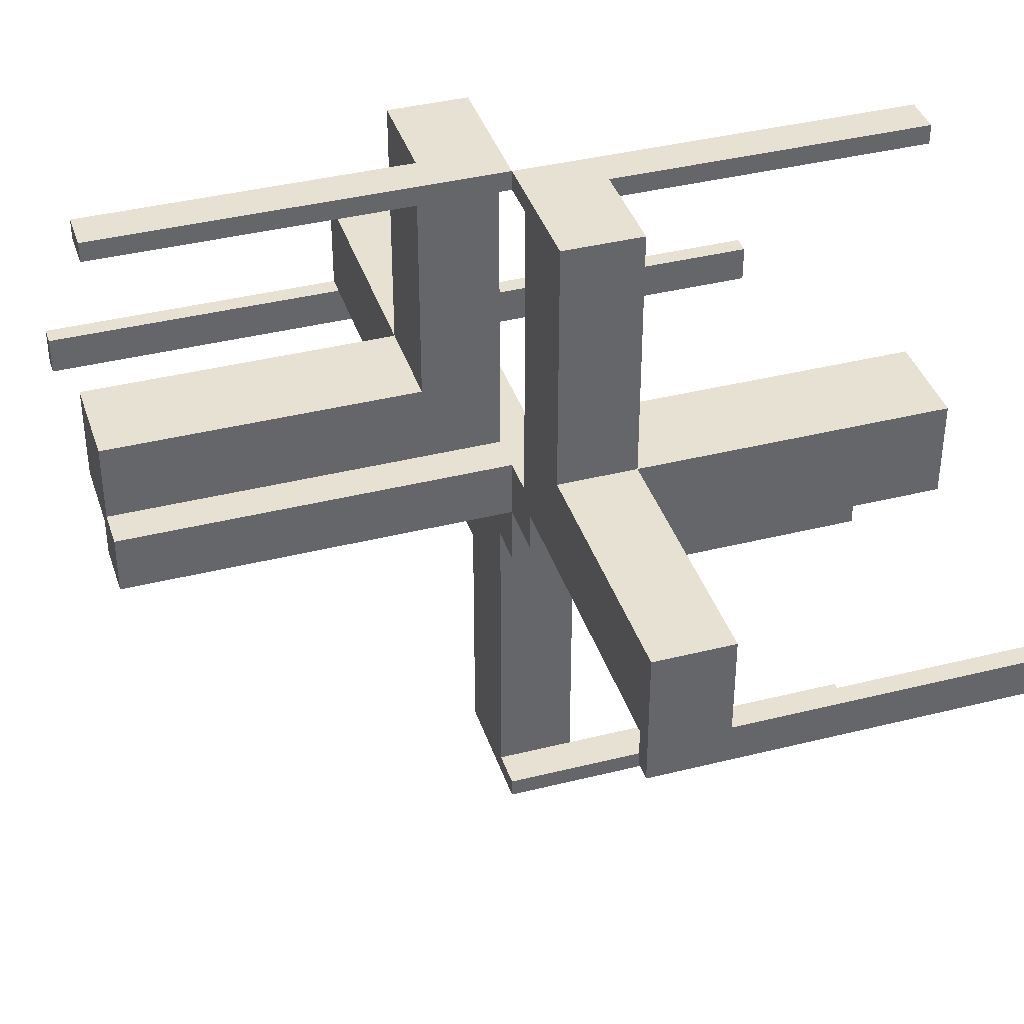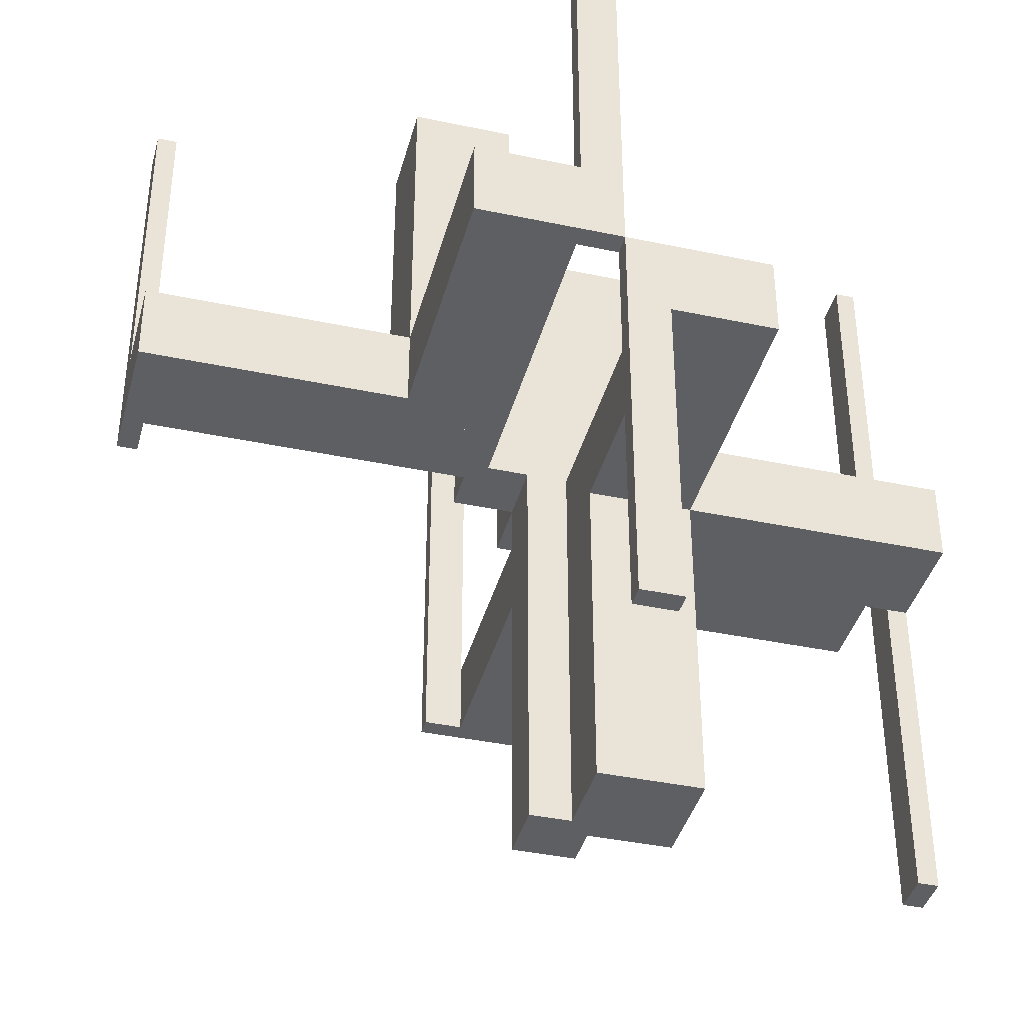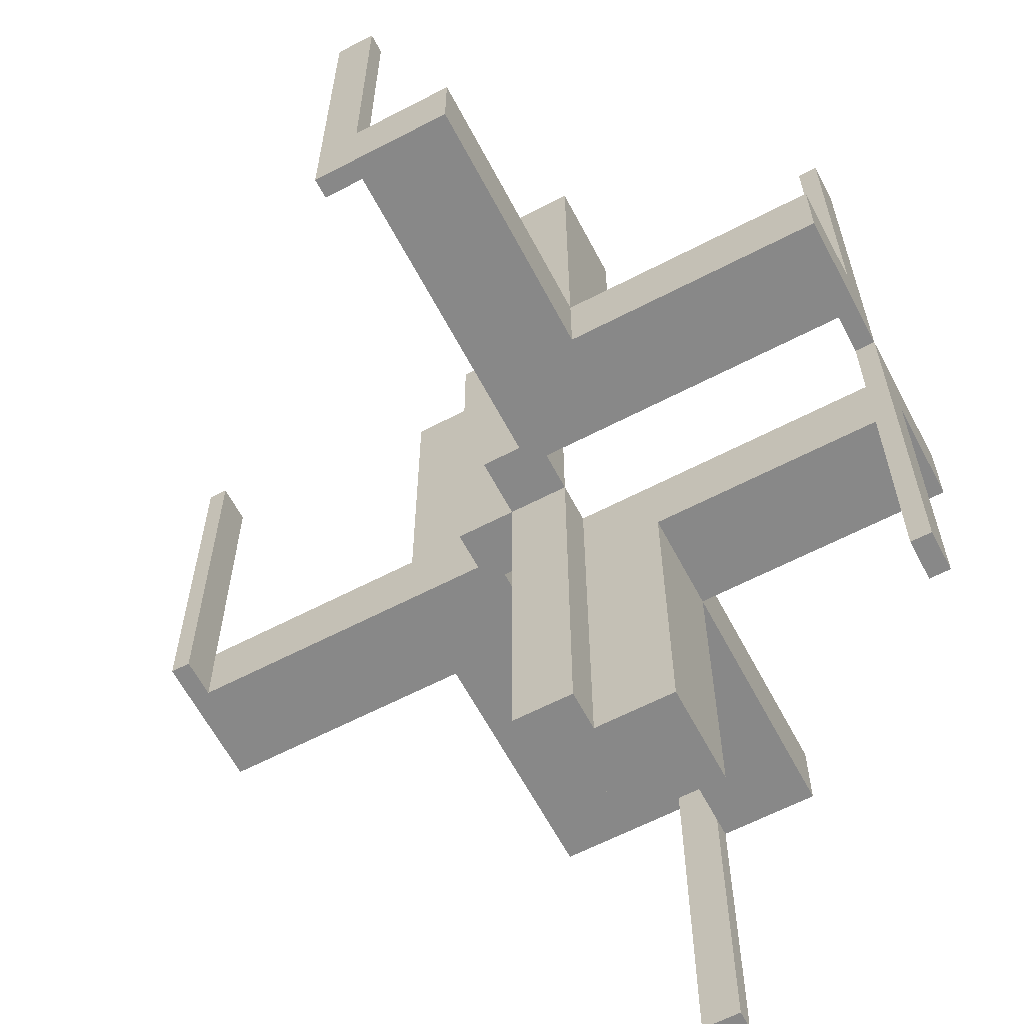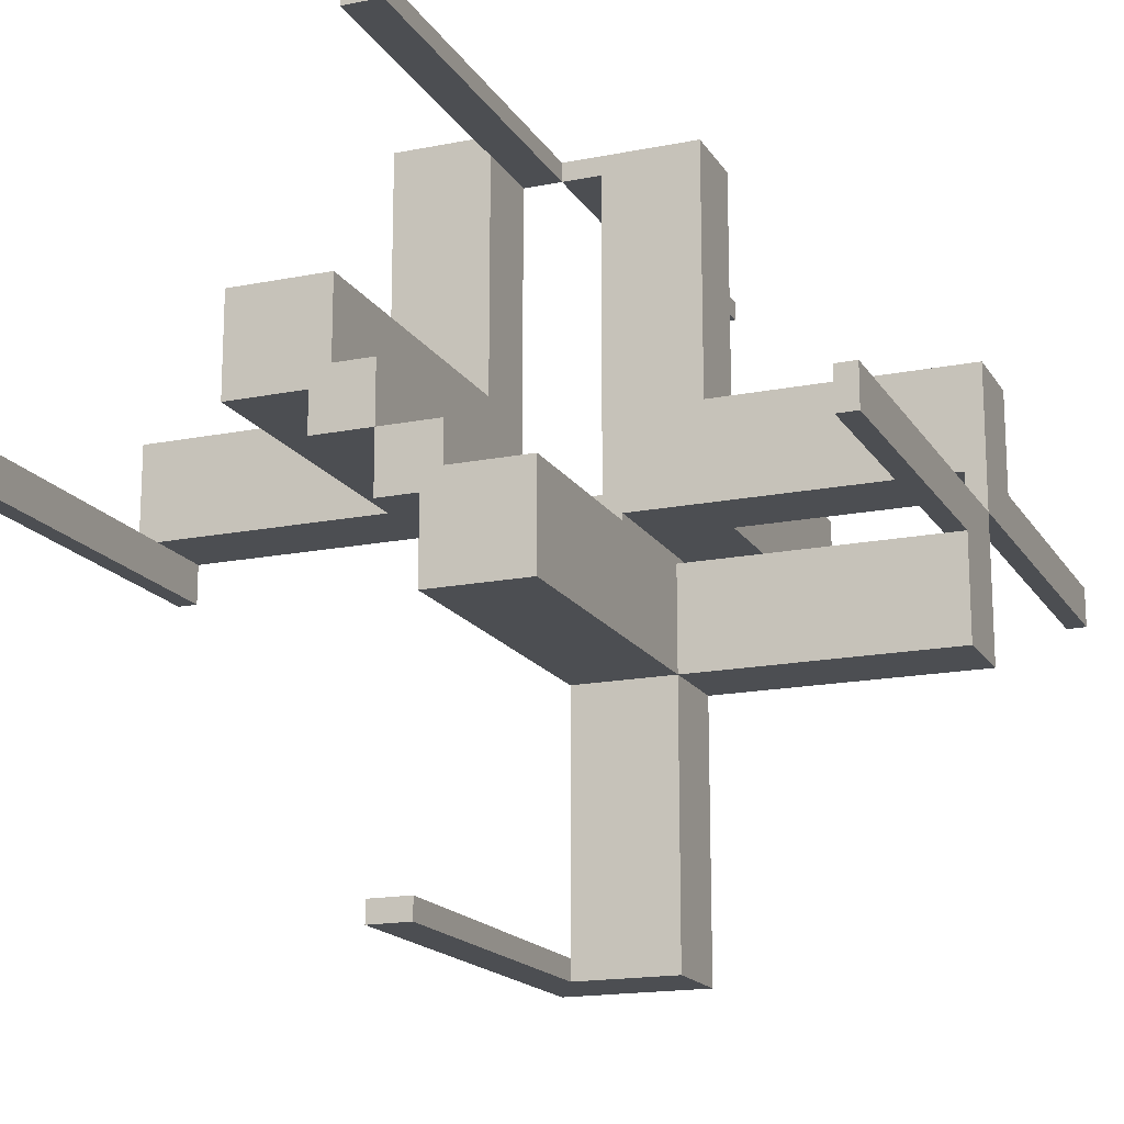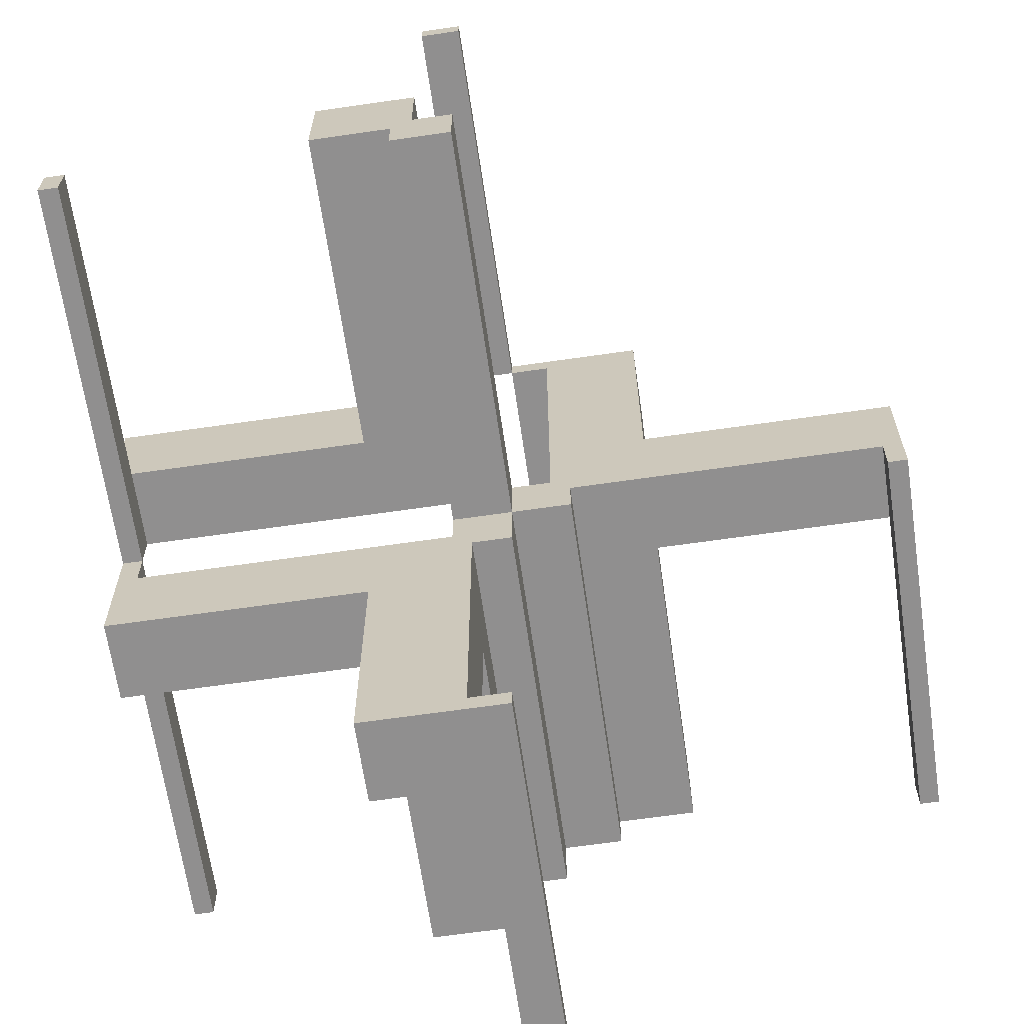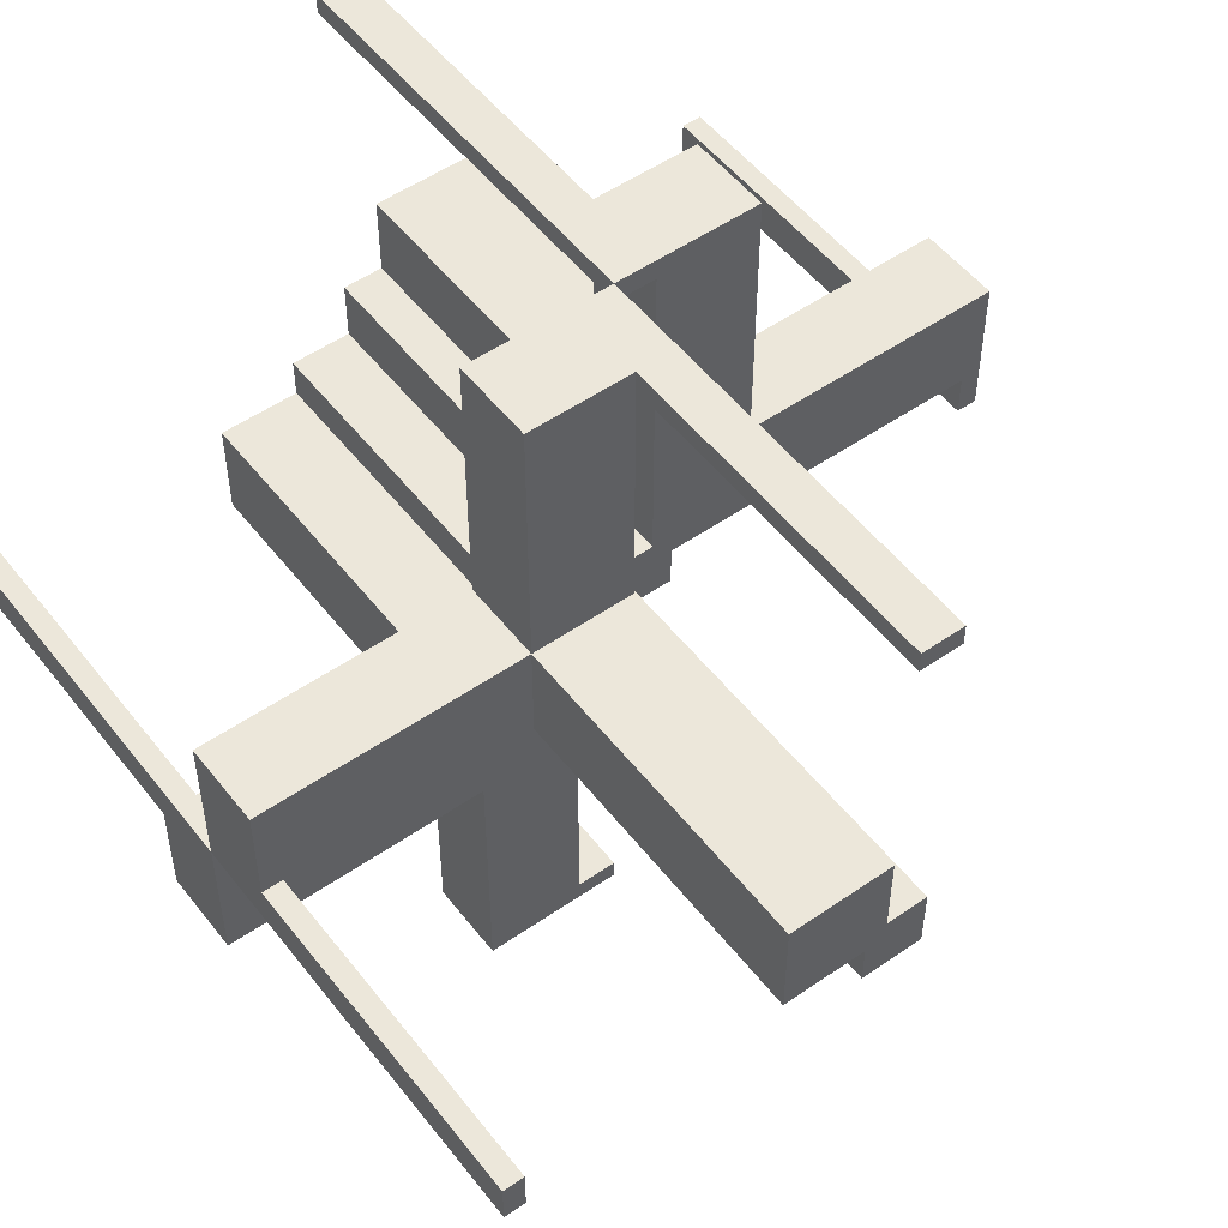
<metadata>
{"format":"obj","ext":"obj","renderer":"f3d","projection":"perspective","resolution":1024,"background":"white","views":[{"elev":38.8,"azim":-107.5,"up":"+Y"},{"elev":-39.6,"azim":75.3,"up":"+Z"},{"elev":-62.8,"azim":27.8,"up":"+Z"},{"elev":-16.9,"azim":21.9,"up":"+Y"},{"elev":-65.4,"azim":-171.7,"up":"+Y"},{"elev":52.2,"azim":143.2,"up":"+Y"}]}
</metadata>
<code>
v 0 0 0
v 0 0 -0.5
v 0 0 0.5
v 0 -0.075 0
v 0 -0.075 0.5
v 0 -0.475 0
v 0 -0.475 0.5
v 0 -0.5 0
v 0 -0.5 0.5
v 0 0.5 0
v 0 0.5 -0.5
v 0 0.5 0.5
v 0 0.475 0
v 0 0.475 -0.5
v 0 0.475 0.5
v 0 0.075 0
v 0 0.075 -0.5
v 0 0.075 0.5
v -0.1375 0.175 0
v -0.1375 0.175 0.1
v -0.1375 0.0925 0
v -0.1375 0.0925 0.1
v -0.1375 0.1325 0
v -0.1375 0.1325 0.1
v -0.1375 0.1375 0
v -0.1375 0.1375 0.1
v -0.075 0 0
v -0.075 0 0.5
v -0.075 0.05 0
v -0.075 0.05 0.5
v -0.475 0 0
v -0.475 0 0.5
v -0.475 0.05 0
v -0.475 0.05 0.5
v 0.05 -0.075 0
v 0.05 -0.075 0.5
v 0.05 -0.475 0
v 0.05 -0.475 0.5
v 0.05 0.05 0
v 0.05 0.05 -0.5
v 0.05 0.175 0
v 0.05 0.175 -0.5
v 0.05 0.175 -0.1
v 0.05 -0.5 0
v 0.05 -0.5 0.1
v 0.05 -0.5 0.5
v 0.05 0.5 0
v 0.05 0.5 -0.5
v 0.05 0.5 -0.1
v 0.05 -0.175 0
v 0.05 -0.175 0.1
v 0.05 -0.175 0.5
v 0.05 -0.05 0
v 0.05 -0.05 0.5
v 0.05 0.475 0
v 0.05 0.475 -0.5
v 0.05 0.075 0
v 0.05 0.075 -0.5
v -0.0875 0.175 0
v -0.0875 0.175 0.1
v -0.0875 0.1375 0
v -0.0875 0.1375 0.1
v 0.175 -0.1325 0
v 0.175 -0.1325 0.1
v 0.175 -0.0925 0
v 0.175 -0.0925 0.1
v 0.175 0.05 0
v 0.175 0.05 -0.5
v 0.175 0.05 -0.1
v 0.175 0.175 0
v 0.175 0.175 -0.5
v 0.175 0.175 -0.1
v 0.175 -0.5 0
v 0.175 -0.5 0.1
v 0.175 0.5 0
v 0.175 0.5 -0.1
v 0.175 -0.175 0
v 0.175 -0.175 0.1
v 0.175 -0.175 0.5
v 0.175 -0.05 0
v 0.175 -0.05 0.1
v 0.175 -0.05 0.5
v 0.175 0.0925 0
v 0.175 0.0925 -0.1
v 0.175 0.1325 0
v 0.175 0.1325 -0.1
v -0.5 0 0
v -0.5 0 0.5
v -0.5 0.05 0
v -0.5 0.05 0.1
v -0.5 0.05 0.5
v -0.5 0.175 0
v -0.5 0.175 0.1
v 0.5 0 0
v 0.5 0 -0.5
v 0.5 0 0.5
v 0.5 0.05 0
v 0.5 0.05 -0.5
v 0.5 0.05 -0.1
v 0.5 0.175 0
v 0.5 0.175 -0.1
v 0.5 -0.175 0
v 0.5 -0.175 0.1
v 0.5 -0.05 0
v 0.5 -0.05 0.1
v 0.5 -0.05 0.5
v -0.175 0.05 0
v -0.175 0.05 0.1
v -0.175 0.05 0.5
v -0.175 0.175 0
v -0.175 0.175 0.1
v -0.175 0.175 0.5
v -0.175 0.5 0
v -0.175 0.5 0.1
v -0.175 0.0925 0
v -0.175 0.0925 0.1
v -0.175 0.1325 0
v -0.175 0.1325 0.1
v 0.0875 -0.1375 0
v 0.0875 -0.1375 0.1
v 0.0875 0.175 0
v 0.0875 0.175 -0.1
v 0.0875 -0.175 0
v 0.0875 -0.175 0.1
v 0.0875 0.1375 0
v 0.0875 0.1375 -0.1
v -0.05 0.05 0
v -0.05 0.05 0.5
v -0.05 0.175 0
v -0.05 0.175 0.1
v -0.05 0.175 0.5
v -0.05 0.5 0
v -0.05 0.5 0.1
v -0.05 0.5 0.5
v -0.05 0.475 0
v -0.05 0.475 0.5
v -0.05 0.075 0
v -0.05 0.075 0.5
v 0.475 0 0
v 0.475 0 -0.5
v 0.475 0 0.5
v 0.475 0.05 0
v 0.475 0.05 -0.5
v 0.475 -0.05 0
v 0.475 -0.05 0.5
v 0.075 0 0
v 0.075 0 -0.5
v 0.075 0 0.5
v 0.075 0.05 0
v 0.075 0.05 -0.5
v 0.075 -0.05 0
v 0.075 -0.05 0.5
v 0.1375 -0.1375 0
v 0.1375 -0.1375 0.1
v 0.1375 -0.1325 0
v 0.1375 -0.1325 0.1
v 0.1375 -0.0925 0
v 0.1375 -0.0925 0.1
v 0.1375 0.175 0
v 0.1375 0.175 -0.1
v 0.1375 -0.175 0
v 0.1375 -0.175 0.1
v 0.1375 0.0925 0
v 0.1375 0.0925 -0.1
v 0.1375 0.1325 0
v 0.1375 0.1325 -0.1
v 0.1375 0.1375 0
v 0.1375 0.1375 -0.1
f 91 88 32
f 32 34 91
f 34 32 31
f 31 33 34
f 89 87 88
f 88 91 89
f 89 91 34
f 34 33 89
f 89 33 31
f 31 87 89
f 87 31 32
f 32 88 87
f 138 18 16
f 16 137 138
f 127 128 138
f 138 137 127
f 29 27 28
f 28 30 29
f 29 30 128
f 128 127 29
f 16 18 3
f 3 1 16
f 1 3 28
f 28 27 1
f 30 28 128
f 3 128 28
f 138 128 18
f 3 18 128
f 29 127 27
f 1 27 127
f 137 16 127
f 1 127 16
f 136 15 12
f 12 134 136
f 134 12 10
f 10 132 134
f 135 13 15
f 15 136 135
f 135 136 134
f 134 132 135
f 132 10 13
f 13 135 132
f 13 10 12
f 12 15 13
f 129 131 128
f 128 127 129
f 127 128 109
f 109 107 127
f 107 109 112
f 112 110 107
f 110 112 131
f 131 129 110
f 112 109 128
f 128 131 112
f 129 127 107
f 107 110 129
f 20 19 25
f 25 26 20
f 26 25 61
f 61 62 26
f 62 61 59
f 59 60 62
f 60 59 129
f 129 130 60
f 111 110 19
f 19 20 111
f 132 59 19
f 19 113 132
f 110 113 19
f 132 129 59
f 59 61 25
f 25 19 59
f 114 133 132
f 132 113 114
f 133 130 129
f 129 132 133
f 113 110 111
f 111 114 113
f 133 114 20
f 20 60 133
f 133 60 130
f 20 114 111
f 26 62 60
f 60 20 26
f 118 24 23
f 23 117 118
f 115 21 22
f 22 116 115
f 22 21 23
f 23 24 22
f 93 111 110
f 110 92 93
f 89 107 108
f 108 90 89
f 108 107 115
f 115 116 108
f 118 117 110
f 110 111 118
f 89 92 117
f 110 117 92
f 117 23 21
f 117 21 115
f 115 107 89
f 117 115 89
f 118 116 22
f 116 90 108
f 90 116 118
f 90 118 93
f 111 93 118
f 22 24 118
f 92 89 90
f 90 93 92
f 106 96 141
f 141 145 106
f 145 141 139
f 139 144 145
f 104 94 96
f 96 106 104
f 104 106 145
f 145 144 104
f 104 144 139
f 139 94 104
f 94 139 141
f 141 96 94
f 36 5 4
f 4 35 36
f 53 54 36
f 36 35 53
f 151 146 148
f 148 152 151
f 151 152 54
f 54 53 151
f 4 5 3
f 3 1 4
f 1 3 148
f 148 146 1
f 152 148 54
f 3 54 148
f 36 54 5
f 3 5 54
f 151 53 146
f 1 146 53
f 35 4 53
f 1 53 4
f 38 7 9
f 9 46 38
f 46 9 8
f 8 44 46
f 37 6 7
f 7 38 37
f 37 38 46
f 46 44 37
f 44 8 6
f 6 37 44
f 6 8 9
f 9 7 6
f 50 52 54
f 54 53 50
f 53 54 82
f 82 80 53
f 80 82 79
f 79 77 80
f 77 79 52
f 52 50 77
f 79 82 54
f 54 52 79
f 50 53 80
f 80 77 50
f 162 161 153
f 153 154 162
f 154 153 119
f 119 120 154
f 120 119 123
f 123 124 120
f 124 123 50
f 50 51 124
f 78 77 161
f 161 162 78
f 44 123 161
f 161 73 44
f 77 73 161
f 44 50 123
f 123 119 153
f 153 161 123
f 74 45 44
f 44 73 74
f 45 51 50
f 50 44 45
f 73 77 78
f 78 74 73
f 45 74 162
f 162 124 45
f 45 124 51
f 162 74 78
f 154 120 124
f 124 162 154
f 64 156 155
f 155 63 64
f 65 157 158
f 158 66 65
f 158 157 155
f 155 156 158
f 103 78 77
f 77 102 103
f 104 80 81
f 81 105 104
f 81 80 65
f 65 66 81
f 64 63 77
f 77 78 64
f 104 102 63
f 77 63 102
f 63 155 157
f 63 157 65
f 65 80 104
f 63 65 104
f 64 66 158
f 66 105 81
f 105 66 64
f 105 64 103
f 78 103 64
f 158 156 64
f 102 104 105
f 105 103 102
f 98 95 140
f 140 143 98
f 143 140 139
f 139 142 143
f 97 94 95
f 95 98 97
f 97 98 143
f 143 142 97
f 97 142 139
f 139 94 97
f 94 139 140
f 140 95 94
f 58 17 16
f 16 57 58
f 39 40 58
f 58 57 39
f 149 146 147
f 147 150 149
f 149 150 40
f 40 39 149
f 16 17 2
f 2 1 16
f 1 2 147
f 147 146 1
f 150 147 40
f 2 40 147
f 58 40 17
f 2 17 40
f 149 39 146
f 1 146 39
f 57 16 39
f 1 39 16
f 56 14 11
f 11 48 56
f 48 11 10
f 10 47 48
f 55 13 14
f 14 56 55
f 55 56 48
f 48 47 55
f 47 10 13
f 13 55 47
f 13 10 11
f 11 14 13
f 41 42 40
f 40 39 41
f 39 40 68
f 68 67 39
f 67 68 71
f 71 70 67
f 70 71 42
f 42 41 70
f 71 68 40
f 40 42 71
f 41 39 67
f 67 70 41
f 160 159 167
f 167 168 160
f 168 167 125
f 125 126 168
f 126 125 121
f 121 122 126
f 122 121 41
f 41 43 122
f 72 70 159
f 159 160 72
f 47 121 159
f 159 75 47
f 70 75 159
f 47 41 121
f 121 125 167
f 167 159 121
f 76 49 47
f 47 75 76
f 49 43 41
f 41 47 49
f 75 70 72
f 72 76 75
f 49 76 160
f 160 122 49
f 49 122 43
f 160 76 72
f 168 126 122
f 122 160 168
f 86 166 165
f 165 85 86
f 83 163 164
f 164 84 83
f 164 163 165
f 165 166 164
f 101 72 70
f 70 100 101
f 97 67 69
f 69 99 97
f 69 67 83
f 83 84 69
f 86 85 70
f 70 72 86
f 97 100 85
f 70 85 100
f 85 165 163
f 85 163 83
f 83 67 97
f 85 83 97
f 86 84 164
f 84 99 69
f 99 84 86
f 99 86 101
f 72 101 86
f 164 166 86
f 100 97 99
f 99 101 100

</code>
